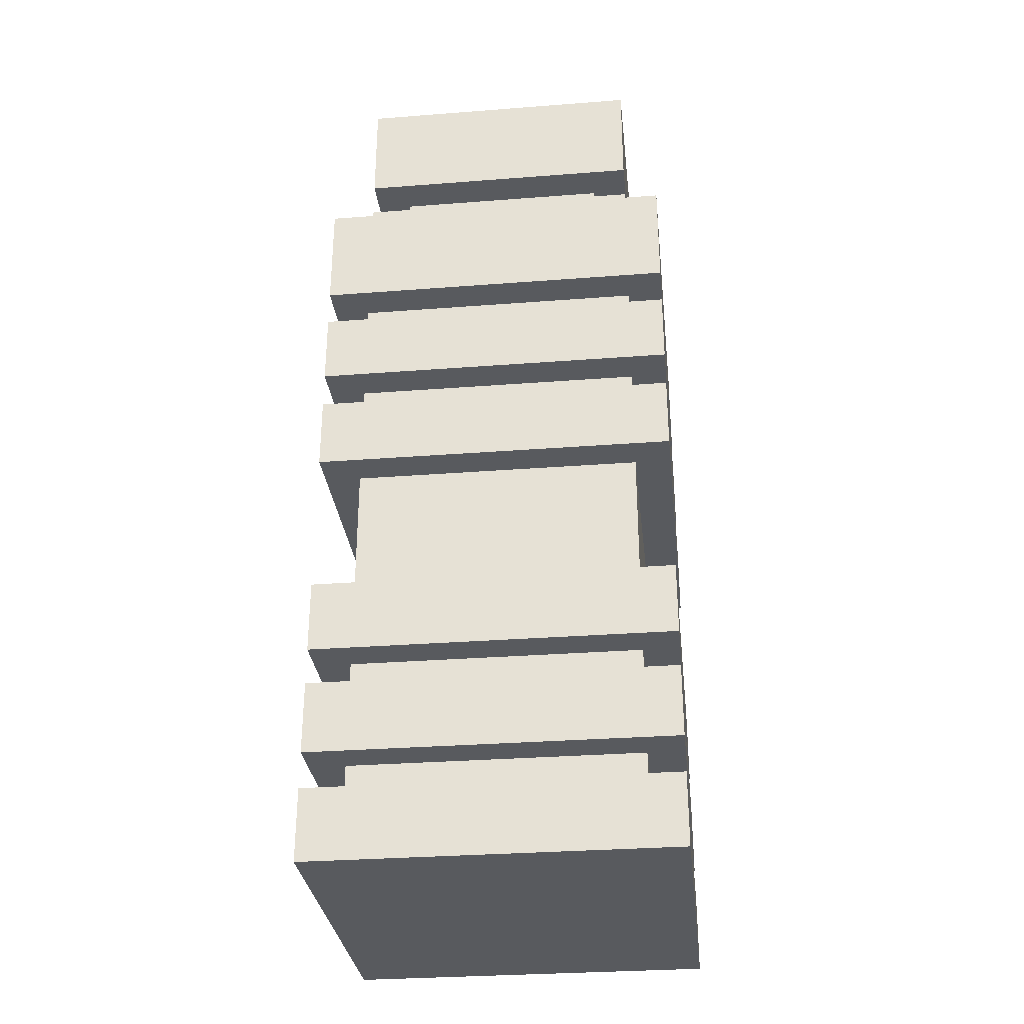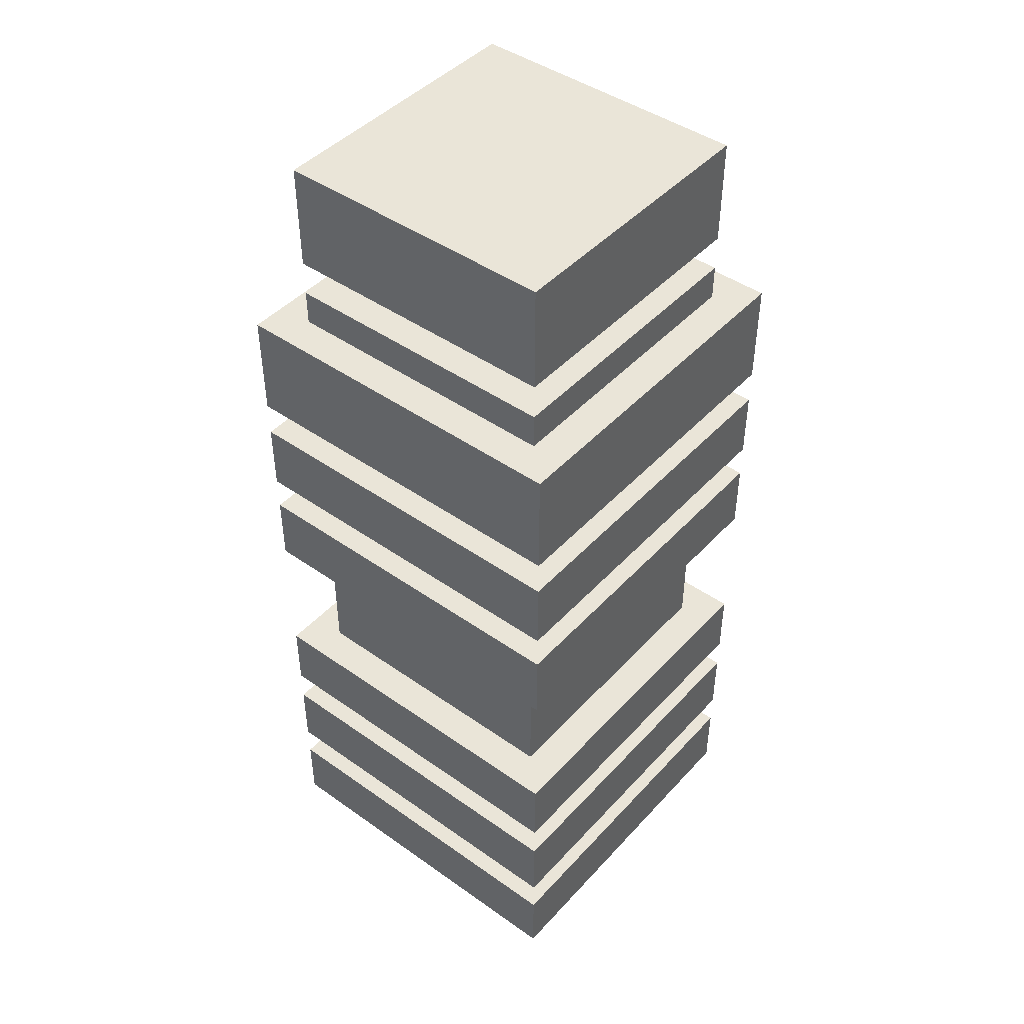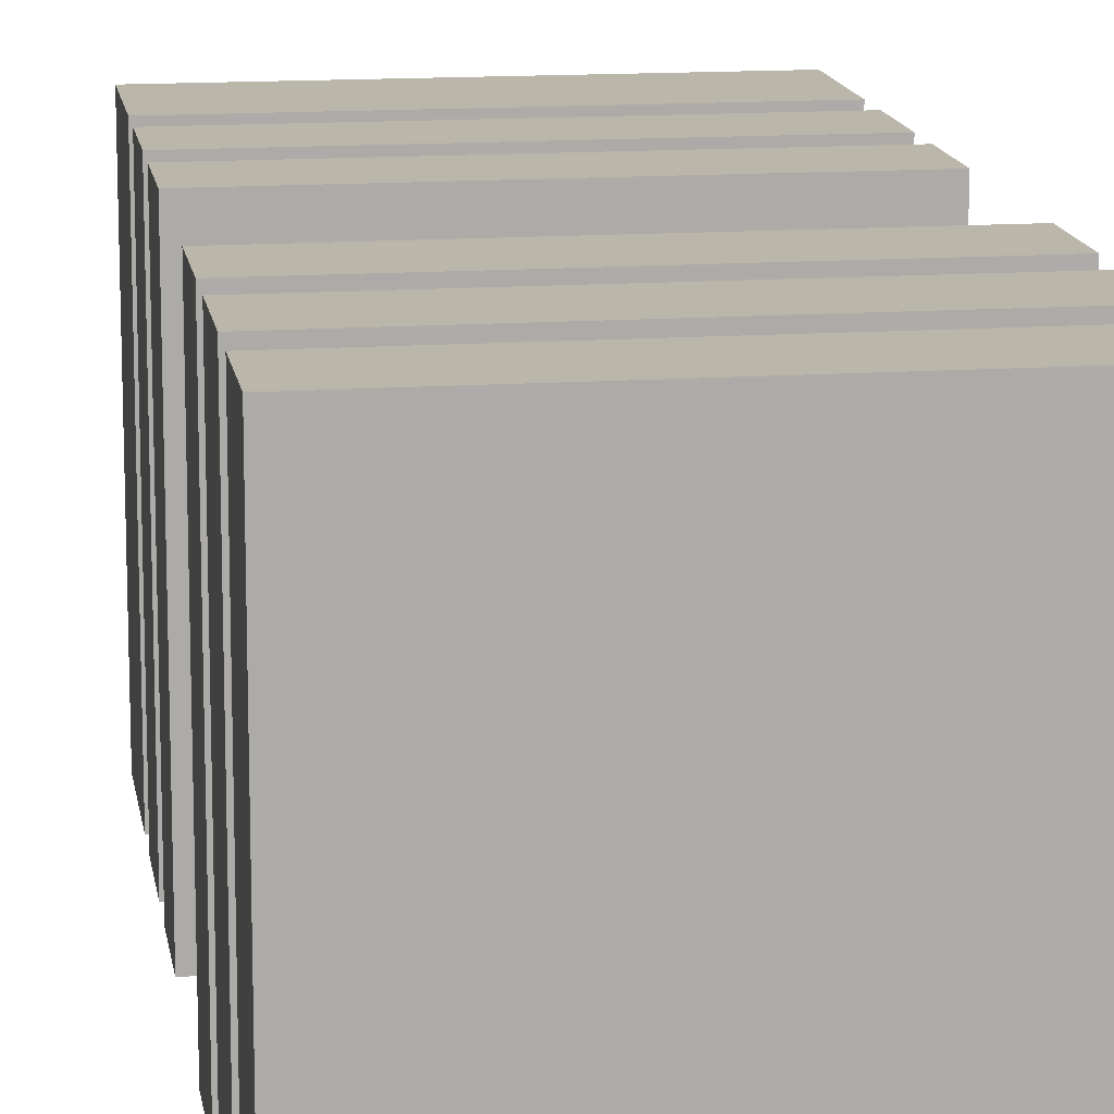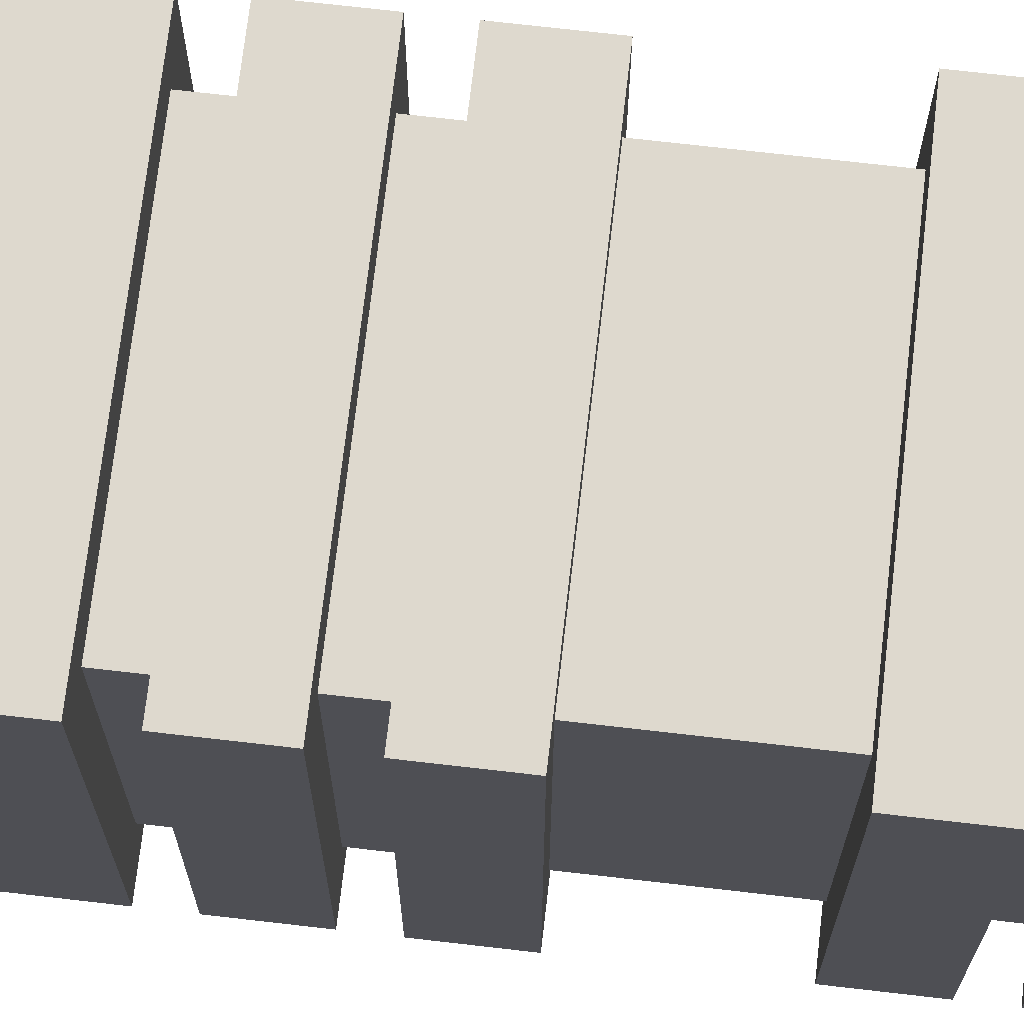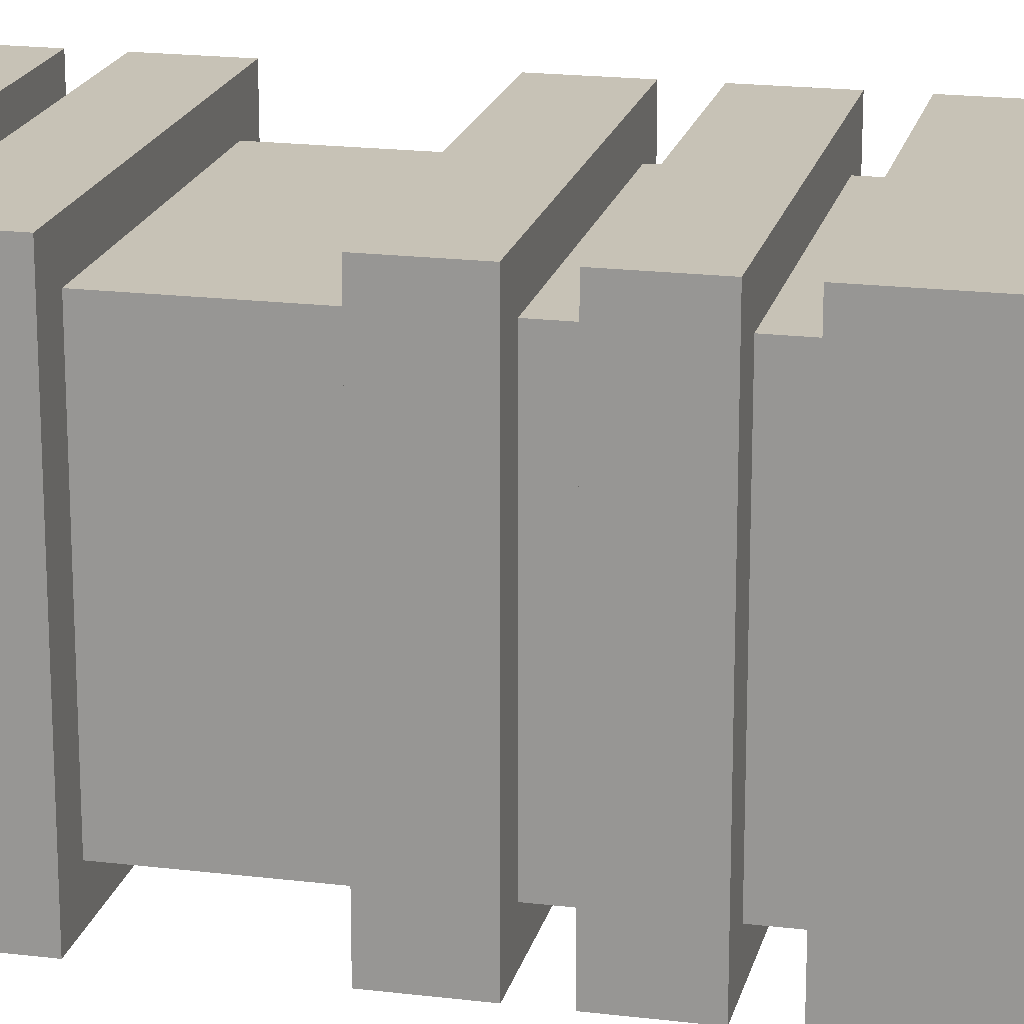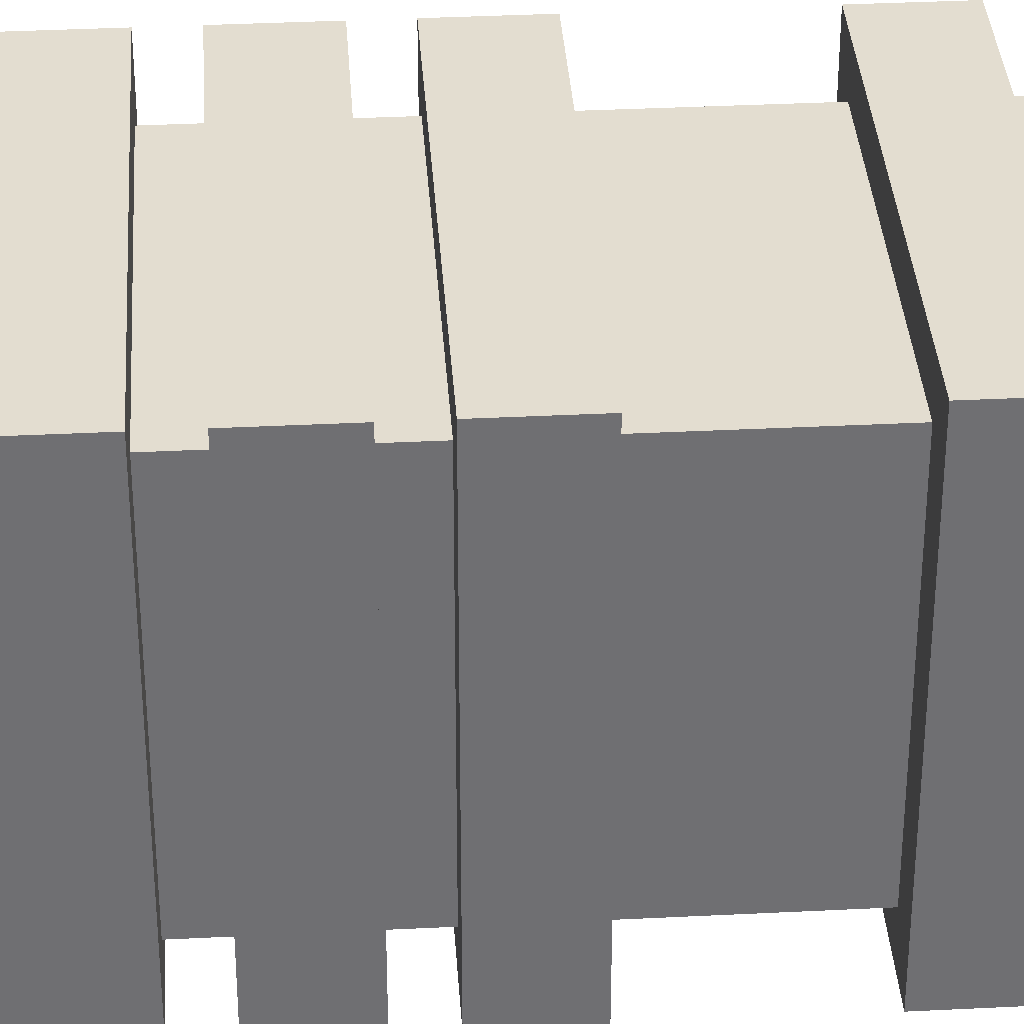
<metadata>
{"format":"obj","ext":"obj","renderer":"f3d","projection":"perspective","resolution":1024,"background":"white","views":[{"elev":-31.1,"azim":-173.7,"up":"+Y"},{"elev":44.9,"azim":-140.7,"up":"+Y"},{"elev":14.0,"azim":-8.7,"up":"+Z"},{"elev":71.5,"azim":-83.4,"up":"+Z"},{"elev":19.1,"azim":103.0,"up":"+Z"},{"elev":35.6,"azim":-93.8,"up":"+Z"}]}
</metadata>
<code>
o
v -1 0 1
v -1 0 -1.192e-07
v -1 0.2 1
v -1 0.2 -1.192e-07
v -1 0.3 1
v -1 0.3 -1.192e-07
v -1 0.5 1
v -1 0.5 -1.192e-07
v -1 0.6 1
v -1 0.6 -1.192e-07
v -1 0.8 1
v -1 0.8 -1.192e-07
v -1 1.2 1
v -1 1.2 -1.192e-07
v -1 1.4 1
v -1 1.4 -1.192e-07
v -1 1.5 1
v -1 1.5 -1.192e-07
v -1 1.7 1
v -1 1.7 -1.192e-07
v -1 1.8 1
v -1 1.8 -1.192e-07
v -1 2.1 1
v -1 2.1 -1.192e-07
v -0.9 0.2 0.9
v -0.9 0.2 0.1
v -0.9 0.3 0.9
v -0.9 0.3 0.1
v -0.9 0.5 0.9
v -0.9 0.5 0.1
v -0.9 0.6 0.9
v -0.9 0.6 0.1
v -0.9 0.8 0.9
v -0.9 0.8 0.1
v -0.9 1.2 0.9
v -0.9 1.2 0.1
v -0.9 1.4 0.9
v -0.9 1.4 0.1
v -0.9 1.5 0.9
v -0.9 1.5 0.1
v -0.9 1.7 0.9
v -0.9 1.7 0.1
v -0.9 1.8 0.9
v -0.9 1.8 0.1
v -0.9 2.1 0.9
v -0.9 2.1 0.1
v -0.9 2.2 0.9
v -0.9 2.2 0.1
v -0.9 2.3 0.9
v -0.9 2.3 0.1
v -0.9 2.6 0.9
v -0.9 2.6 0.1
v -0.8 2.2 0.8
v -0.8 2.2 0.2
v -0.8 2.3 0.8
v -0.8 2.3 0.2
v -0.2 2.2 0.8
v -0.2 2.2 0.2
v -0.2 2.3 0.8
v -0.2 2.3 0.2
v -0.1 0.2 0.9
v -0.1 0.2 0.1
v -0.1 0.3 0.9
v -0.1 0.3 0.1
v -0.1 0.5 0.9
v -0.1 0.5 0.1
v -0.1 0.6 0.9
v -0.1 0.6 0.1
v -0.1 0.8 0.9
v -0.1 0.8 0.1
v -0.1 1.2 0.9
v -0.1 1.2 0.1
v -0.1 1.4 0.9
v -0.1 1.4 0.1
v -0.1 1.5 0.9
v -0.1 1.5 0.1
v -0.1 1.7 0.9
v -0.1 1.7 0.1
v -0.1 1.8 0.9
v -0.1 1.8 0.1
v -0.1 2.1 0.9
v -0.1 2.1 0.1
v -0.1 2.2 0.9
v -0.1 2.2 0.1
v -0.1 2.3 0.9
v -0.1 2.3 0.1
v -0.1 2.6 0.9
v -0.1 2.6 0.1
v 1.192e-07 0 1
v 1.192e-07 0 -1.192e-07
v 1.192e-07 0.2 1
v 1.192e-07 0.2 -1.192e-07
v 1.192e-07 0.3 1
v 1.192e-07 0.3 -1.192e-07
v 1.192e-07 0.5 1
v 1.192e-07 0.5 -1.192e-07
v 1.192e-07 0.6 1
v 1.192e-07 0.6 -1.192e-07
v 1.192e-07 0.8 1
v 1.192e-07 0.8 -1.192e-07
v 1.192e-07 1.2 1
v 1.192e-07 1.2 -1.192e-07
v 1.192e-07 1.4 1
v 1.192e-07 1.4 -1.192e-07
v 1.192e-07 1.5 1
v 1.192e-07 1.5 -1.192e-07
v 1.192e-07 1.7 1
v 1.192e-07 1.7 -1.192e-07
v 1.192e-07 1.8 1
v 1.192e-07 1.8 -1.192e-07
v 1.192e-07 2.1 1
v 1.192e-07 2.1 -1.192e-07
v -1 0 1
v -1 0.2 1
v -1 0.3 1
v -1 0.5 1
v -1 0.6 1
v -1 0.8 1
v -1 1.2 1
v -1 1.4 1
v -1 1.5 1
v -1 1.7 1
v -1 1.8 1
v -1 2.1 1
v 1.192e-07 0 1
v 1.192e-07 0.2 1
v 1.192e-07 0.3 1
v 1.192e-07 0.5 1
v 1.192e-07 0.6 1
v 1.192e-07 0.8 1
v 1.192e-07 1.2 1
v 1.192e-07 1.4 1
v 1.192e-07 1.5 1
v 1.192e-07 1.7 1
v 1.192e-07 1.8 1
v 1.192e-07 2.1 1
v -0.9 0.2 0.9
v -0.9 0.3 0.9
v -0.9 0.5 0.9
v -0.9 0.6 0.9
v -0.9 0.8 0.9
v -0.9 1.2 0.9
v -0.9 1.4 0.9
v -0.9 1.5 0.9
v -0.9 1.7 0.9
v -0.9 1.8 0.9
v -0.9 2.1 0.9
v -0.9 2.2 0.9
v -0.9 2.3 0.9
v -0.9 2.6 0.9
v -0.1 0.2 0.9
v -0.1 0.3 0.9
v -0.1 0.5 0.9
v -0.1 0.6 0.9
v -0.1 0.8 0.9
v -0.1 1.2 0.9
v -0.1 1.4 0.9
v -0.1 1.5 0.9
v -0.1 1.7 0.9
v -0.1 1.8 0.9
v -0.1 2.1 0.9
v -0.1 2.2 0.9
v -0.1 2.3 0.9
v -0.1 2.6 0.9
v -0.8 2.2 0.8
v -0.8 2.3 0.8
v -0.2 2.2 0.8
v -0.2 2.3 0.8
v -0.8 2.2 0.2
v -0.8 2.3 0.2
v -0.2 2.2 0.2
v -0.2 2.3 0.2
v -0.9 0.2 0.1
v -0.9 0.3 0.1
v -0.9 0.5 0.1
v -0.9 0.6 0.1
v -0.9 0.8 0.1
v -0.9 1.2 0.1
v -0.9 1.4 0.1
v -0.9 1.5 0.1
v -0.9 1.7 0.1
v -0.9 1.8 0.1
v -0.9 2.1 0.1
v -0.9 2.2 0.1
v -0.9 2.3 0.1
v -0.9 2.6 0.1
v -0.1 0.2 0.1
v -0.1 0.3 0.1
v -0.1 0.5 0.1
v -0.1 0.6 0.1
v -0.1 0.8 0.1
v -0.1 1.2 0.1
v -0.1 1.4 0.1
v -0.1 1.5 0.1
v -0.1 1.7 0.1
v -0.1 1.8 0.1
v -0.1 2.1 0.1
v -0.1 2.2 0.1
v -0.1 2.3 0.1
v -0.1 2.6 0.1
v -1 0 -1.192e-07
v -1 0.2 -1.192e-07
v -1 0.3 -1.192e-07
v -1 0.5 -1.192e-07
v -1 0.6 -1.192e-07
v -1 0.8 -1.192e-07
v -1 1.2 -1.192e-07
v -1 1.4 -1.192e-07
v -1 1.5 -1.192e-07
v -1 1.7 -1.192e-07
v -1 1.8 -1.192e-07
v -1 2.1 -1.192e-07
v 1.192e-07 0 -1.192e-07
v 1.192e-07 0.2 -1.192e-07
v 1.192e-07 0.3 -1.192e-07
v 1.192e-07 0.5 -1.192e-07
v 1.192e-07 0.6 -1.192e-07
v 1.192e-07 0.8 -1.192e-07
v 1.192e-07 1.2 -1.192e-07
v 1.192e-07 1.4 -1.192e-07
v 1.192e-07 1.5 -1.192e-07
v 1.192e-07 1.7 -1.192e-07
v 1.192e-07 1.8 -1.192e-07
v 1.192e-07 2.1 -1.192e-07
v -1 0 1
v 1.192e-07 0 1
v -1 0 -1.192e-07
v 1.192e-07 0 -1.192e-07
v -1 0.3 1
v 1.192e-07 0.3 1
v -0.9 0.3 0.9
v -0.1 0.3 0.9
v -0.9 0.3 0.1
v -0.1 0.3 0.1
v -1 0.3 -1.192e-07
v 1.192e-07 0.3 -1.192e-07
v -1 0.6 1
v 1.192e-07 0.6 1
v -0.9 0.6 0.9
v -0.1 0.6 0.9
v -0.9 0.6 0.1
v -0.1 0.6 0.1
v -1 0.6 -1.192e-07
v 1.192e-07 0.6 -1.192e-07
v -1 1.2 1
v 1.192e-07 1.2 1
v -0.9 1.2 0.9
v -0.1 1.2 0.9
v -0.9 1.2 0.1
v -0.1 1.2 0.1
v -1 1.2 -1.192e-07
v 1.192e-07 1.2 -1.192e-07
v -1 1.5 1
v 1.192e-07 1.5 1
v -0.9 1.5 0.9
v -0.1 1.5 0.9
v -0.9 1.5 0.1
v -0.1 1.5 0.1
v -1 1.5 -1.192e-07
v 1.192e-07 1.5 -1.192e-07
v -1 1.8 1
v 1.192e-07 1.8 1
v -0.9 1.8 0.9
v -0.1 1.8 0.9
v -0.9 1.8 0.1
v -0.1 1.8 0.1
v -1 1.8 -1.192e-07
v 1.192e-07 1.8 -1.192e-07
v -0.9 2.3 0.9
v -0.1 2.3 0.9
v -0.8 2.3 0.8
v -0.2 2.3 0.8
v -0.8 2.3 0.2
v -0.2 2.3 0.2
v -0.9 2.3 0.1
v -0.1 2.3 0.1
v -1 0.2 1
v 1.192e-07 0.2 1
v -0.9 0.2 0.9
v -0.1 0.2 0.9
v -0.9 0.2 0.1
v -0.1 0.2 0.1
v -1 0.2 -1.192e-07
v 1.192e-07 0.2 -1.192e-07
v -1 0.5 1
v 1.192e-07 0.5 1
v -0.9 0.5 0.9
v -0.1 0.5 0.9
v -0.9 0.5 0.1
v -0.1 0.5 0.1
v -1 0.5 -1.192e-07
v 1.192e-07 0.5 -1.192e-07
v -1 0.8 1
v 1.192e-07 0.8 1
v -0.9 0.8 0.9
v -0.1 0.8 0.9
v -0.9 0.8 0.1
v -0.1 0.8 0.1
v -1 0.8 -1.192e-07
v 1.192e-07 0.8 -1.192e-07
v -1 1.4 1
v 1.192e-07 1.4 1
v -0.9 1.4 0.9
v -0.1 1.4 0.9
v -0.9 1.4 0.1
v -0.1 1.4 0.1
v -1 1.4 -1.192e-07
v 1.192e-07 1.4 -1.192e-07
v -1 1.7 1
v 1.192e-07 1.7 1
v -0.9 1.7 0.9
v -0.1 1.7 0.9
v -0.9 1.7 0.1
v -0.1 1.7 0.1
v -1 1.7 -1.192e-07
v 1.192e-07 1.7 -1.192e-07
v -1 2.1 1
v 1.192e-07 2.1 1
v -0.9 2.1 0.9
v -0.1 2.1 0.9
v -0.9 2.1 0.1
v -0.1 2.1 0.1
v -1 2.1 -1.192e-07
v 1.192e-07 2.1 -1.192e-07
v -0.9 2.2 0.9
v -0.1 2.2 0.9
v -0.8 2.2 0.8
v -0.2 2.2 0.8
v -0.8 2.2 0.2
v -0.2 2.2 0.2
v -0.9 2.2 0.1
v -0.1 2.2 0.1
v -0.9 2.6 0.9
v -0.1 2.6 0.9
v -0.9 2.6 0.1
v -0.1 2.6 0.1
f 3 2 1
f 4 2 3
f 7 6 5
f 8 6 7
f 11 10 9
f 12 10 11
f 15 14 13
f 16 14 15
f 19 18 17
f 20 18 19
f 23 22 21
f 24 22 23
f 27 26 25
f 28 26 27
f 31 30 29
f 32 30 31
f 35 34 33
f 36 34 35
f 39 38 37
f 40 38 39
f 43 42 41
f 44 42 43
f 47 46 45
f 48 46 47
f 51 50 49
f 52 50 51
f 55 54 53
f 56 54 55
f 57 58 59
f 59 58 60
f 61 62 63
f 63 62 64
f 65 66 67
f 67 66 68
f 69 70 71
f 71 70 72
f 73 74 75
f 75 74 76
f 77 78 79
f 79 78 80
f 81 82 83
f 83 82 84
f 85 86 87
f 87 86 88
f 89 90 91
f 91 90 92
f 93 94 95
f 95 94 96
f 97 98 99
f 99 98 100
f 101 102 103
f 103 102 104
f 105 106 107
f 107 106 108
f 109 110 111
f 111 110 112
f 125 114 113
f 126 114 125
f 127 116 115
f 128 116 127
f 129 118 117
f 130 118 129
f 131 120 119
f 132 120 131
f 133 122 121
f 134 122 133
f 135 124 123
f 136 124 135
f 151 138 137
f 152 138 151
f 153 140 139
f 154 140 153
f 155 142 141
f 156 142 155
f 157 144 143
f 158 144 157
f 159 146 145
f 160 146 159
f 161 148 147
f 162 148 161
f 163 150 149
f 164 150 163
f 167 166 165
f 168 166 167
f 169 170 171
f 171 170 172
f 173 174 187
f 187 174 188
f 175 176 189
f 189 176 190
f 177 178 191
f 191 178 192
f 179 180 193
f 193 180 194
f 181 182 195
f 195 182 196
f 183 184 197
f 197 184 198
f 185 186 199
f 199 186 200
f 201 202 213
f 213 202 214
f 203 204 215
f 215 204 216
f 205 206 217
f 217 206 218
f 207 208 219
f 219 208 220
f 209 210 221
f 221 210 222
f 211 212 223
f 223 212 224
f 227 226 225
f 228 226 227
f 231 230 229
f 232 230 231
f 233 231 229
f 234 230 232
f 235 233 229
f 235 234 233
f 236 230 234
f 236 234 235
f 239 238 237
f 240 238 239
f 241 239 237
f 242 238 240
f 243 241 237
f 243 242 241
f 244 238 242
f 244 242 243
f 247 246 245
f 248 246 247
f 249 247 245
f 250 246 248
f 251 249 245
f 251 250 249
f 252 246 250
f 252 250 251
f 255 254 253
f 256 254 255
f 257 255 253
f 258 254 256
f 259 257 253
f 259 258 257
f 260 254 258
f 260 258 259
f 263 262 261
f 264 262 263
f 265 263 261
f 266 262 264
f 267 265 261
f 267 266 265
f 268 262 266
f 268 266 267
f 271 270 269
f 272 270 271
f 273 271 269
f 274 270 272
f 275 273 269
f 275 274 273
f 276 270 274
f 276 274 275
f 277 278 279
f 279 278 280
f 277 279 281
f 280 278 282
f 277 281 283
f 281 282 283
f 282 278 284
f 283 282 284
f 285 286 287
f 287 286 288
f 285 287 289
f 288 286 290
f 285 289 291
f 289 290 291
f 290 286 292
f 291 290 292
f 293 294 295
f 295 294 296
f 293 295 297
f 296 294 298
f 293 297 299
f 297 298 299
f 298 294 300
f 299 298 300
f 301 302 303
f 303 302 304
f 301 303 305
f 304 302 306
f 301 305 307
f 305 306 307
f 306 302 308
f 307 306 308
f 309 310 311
f 311 310 312
f 309 311 313
f 312 310 314
f 309 313 315
f 313 314 315
f 314 310 316
f 315 314 316
f 317 318 319
f 319 318 320
f 317 319 321
f 320 318 322
f 317 321 323
f 321 322 323
f 322 318 324
f 323 322 324
f 325 326 327
f 327 326 328
f 325 327 329
f 328 326 330
f 325 329 331
f 329 330 331
f 330 326 332
f 331 330 332
f 333 334 335
f 335 334 336

</code>
